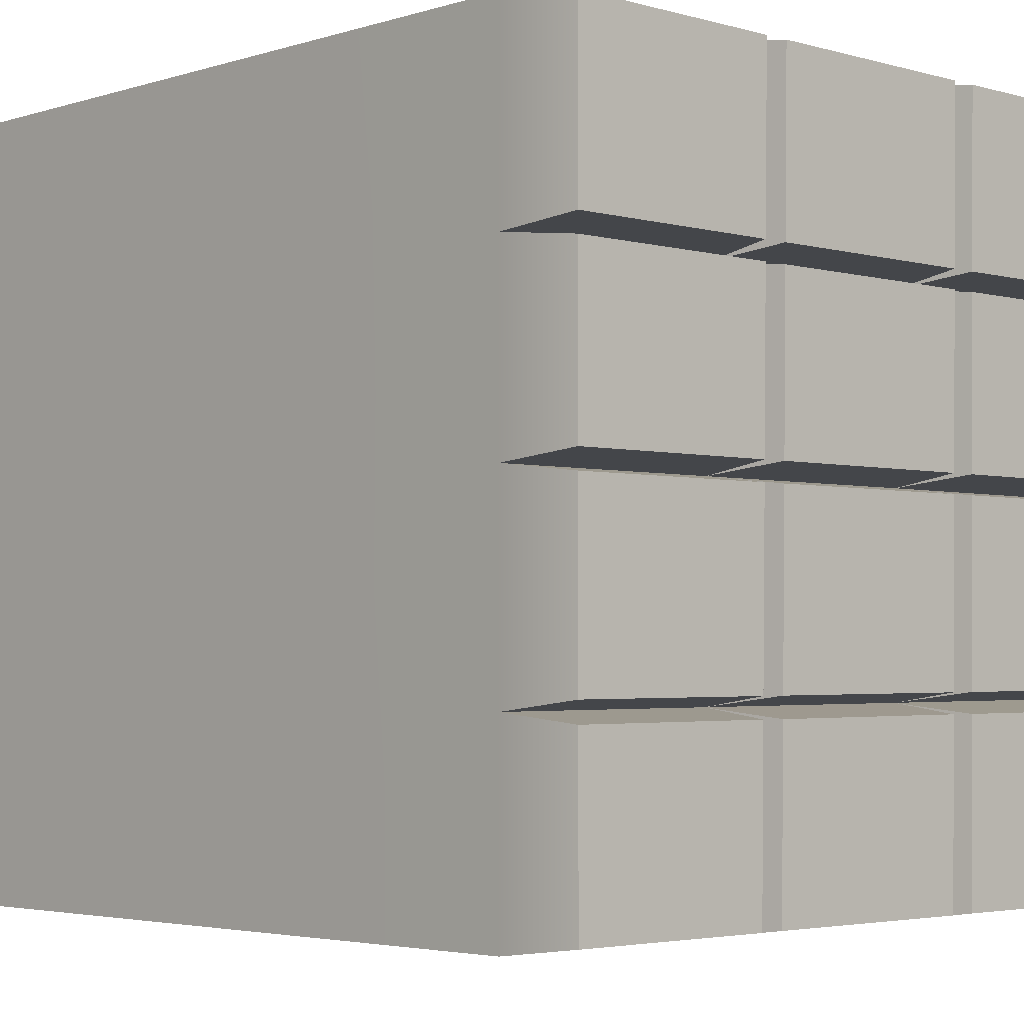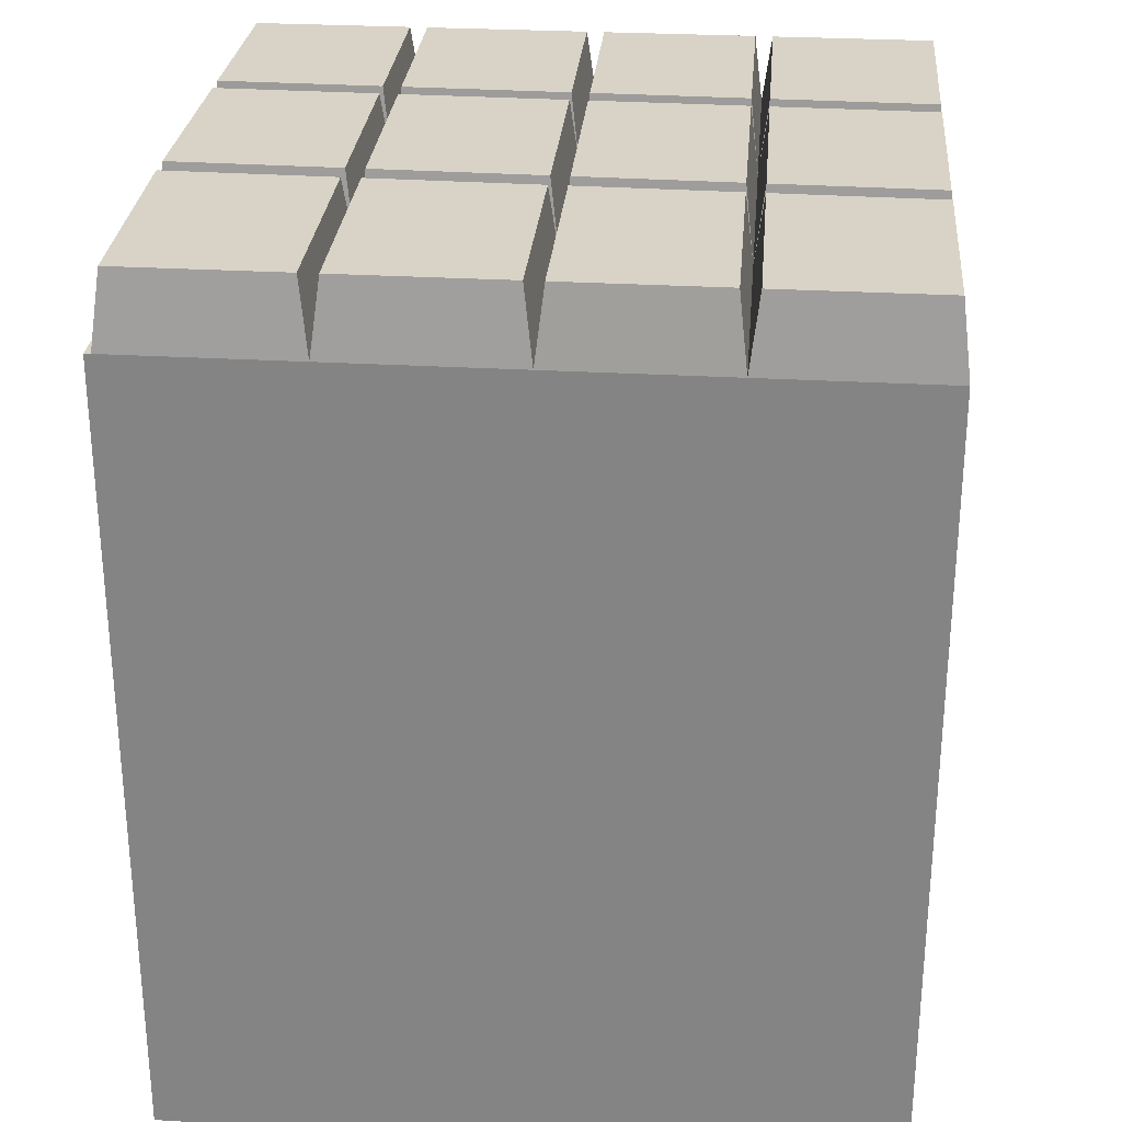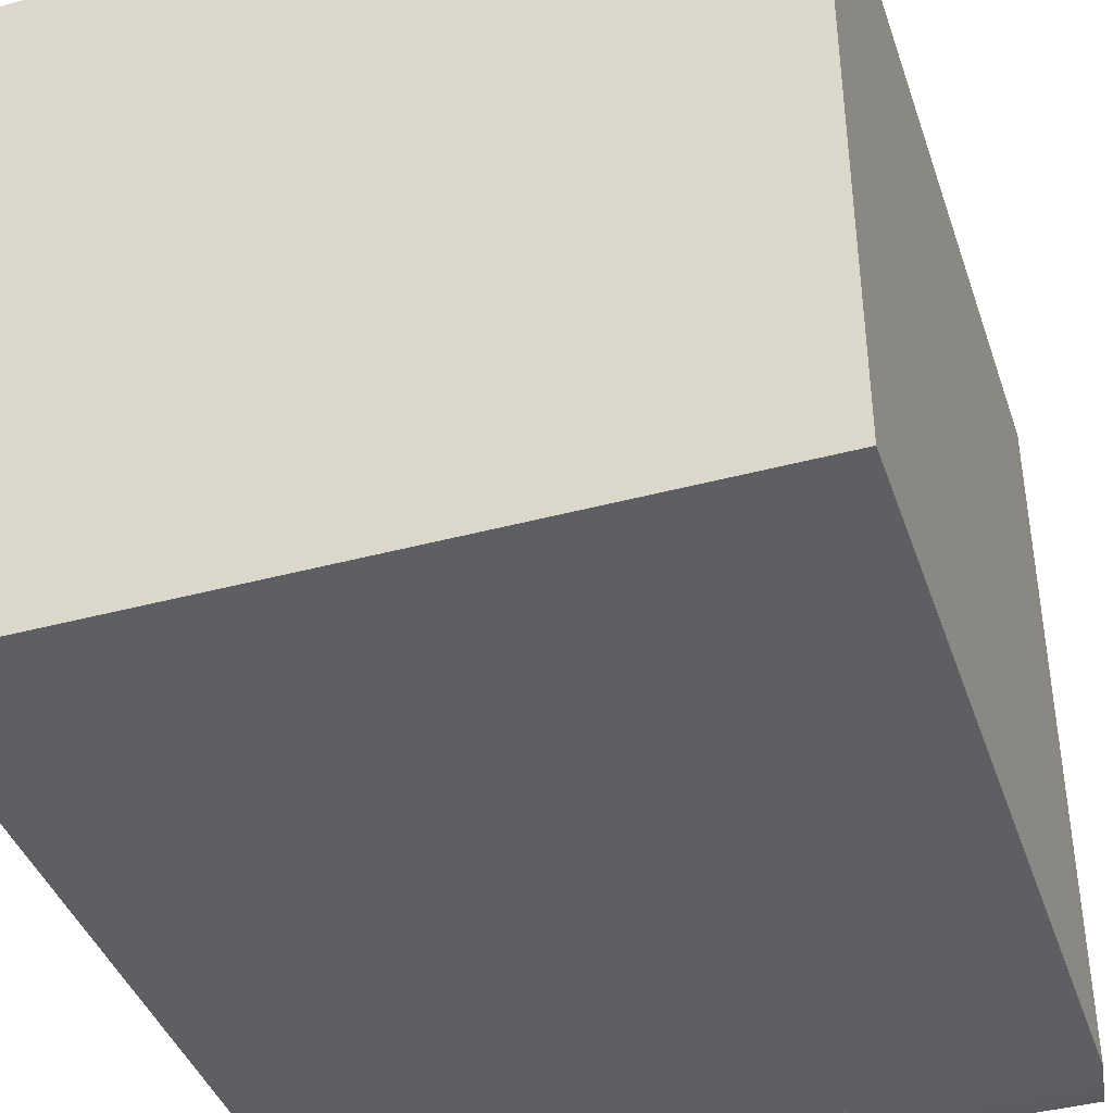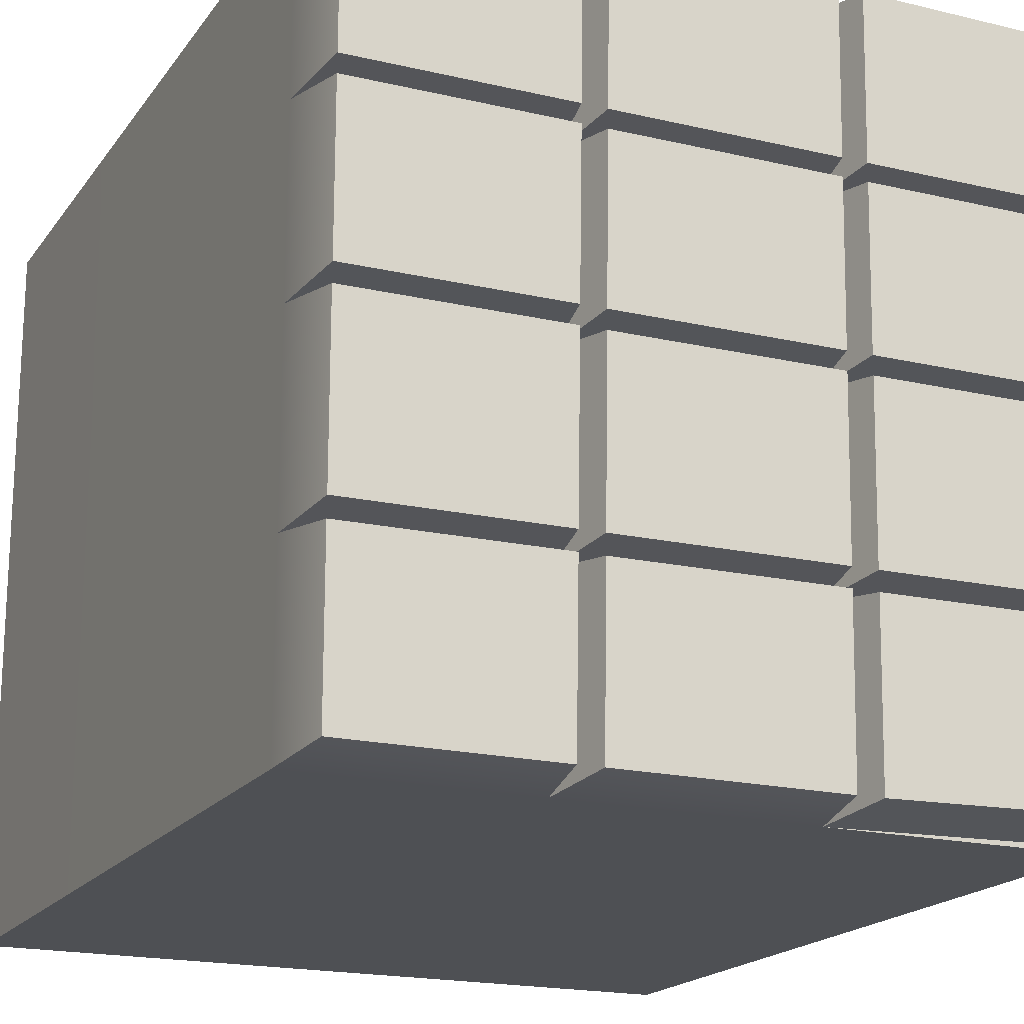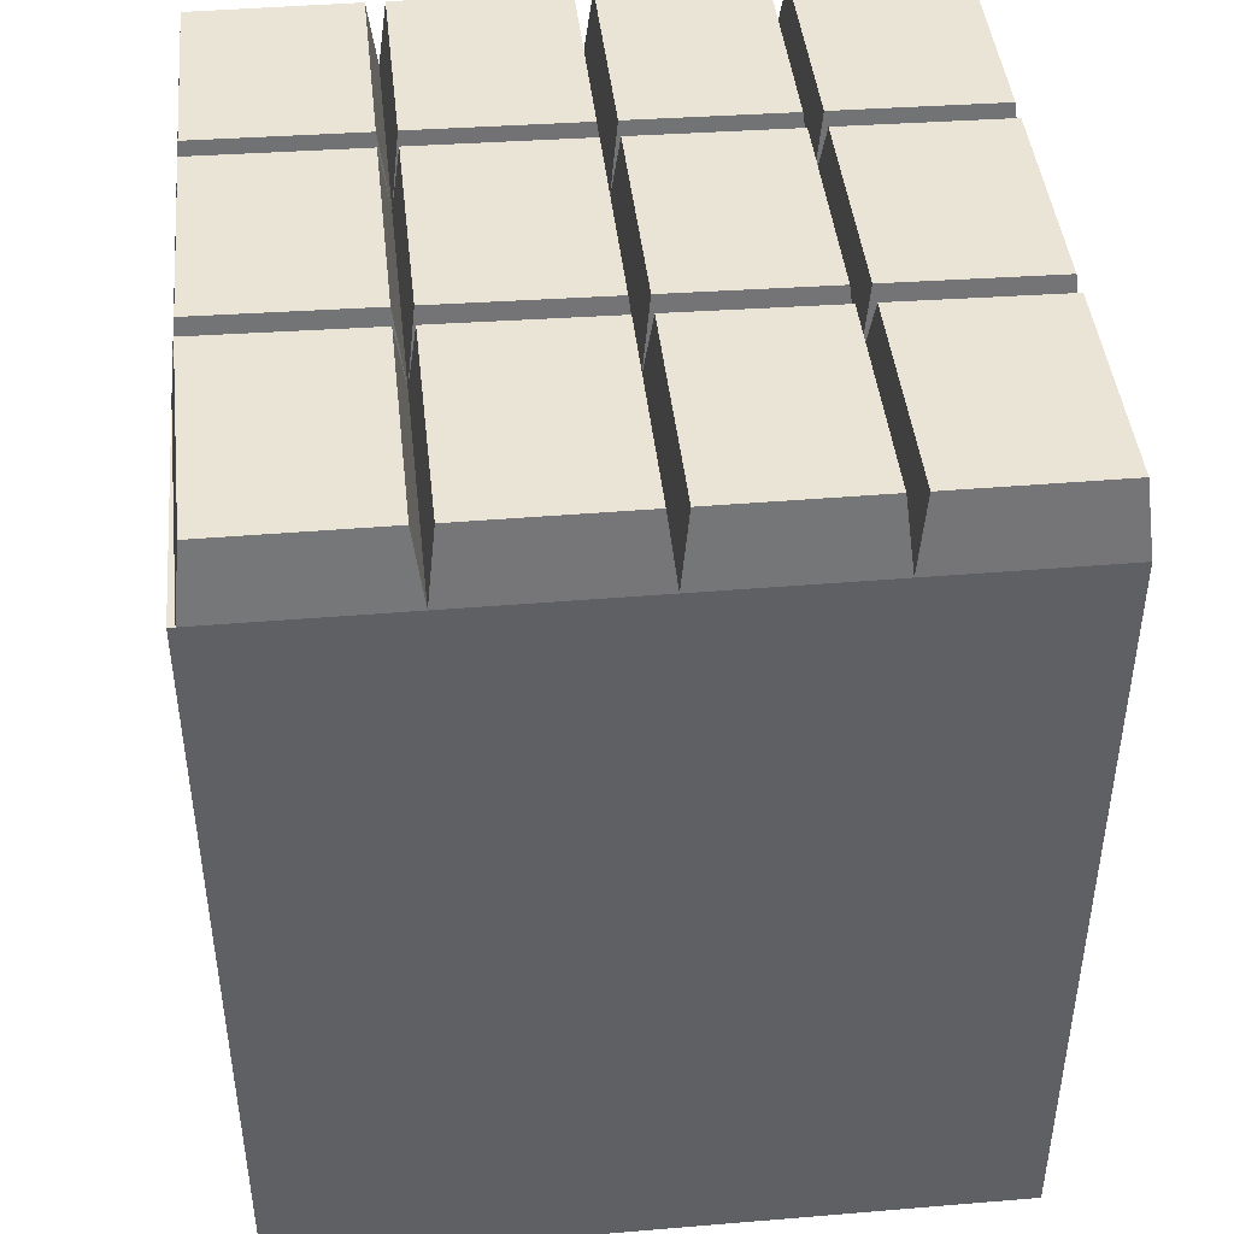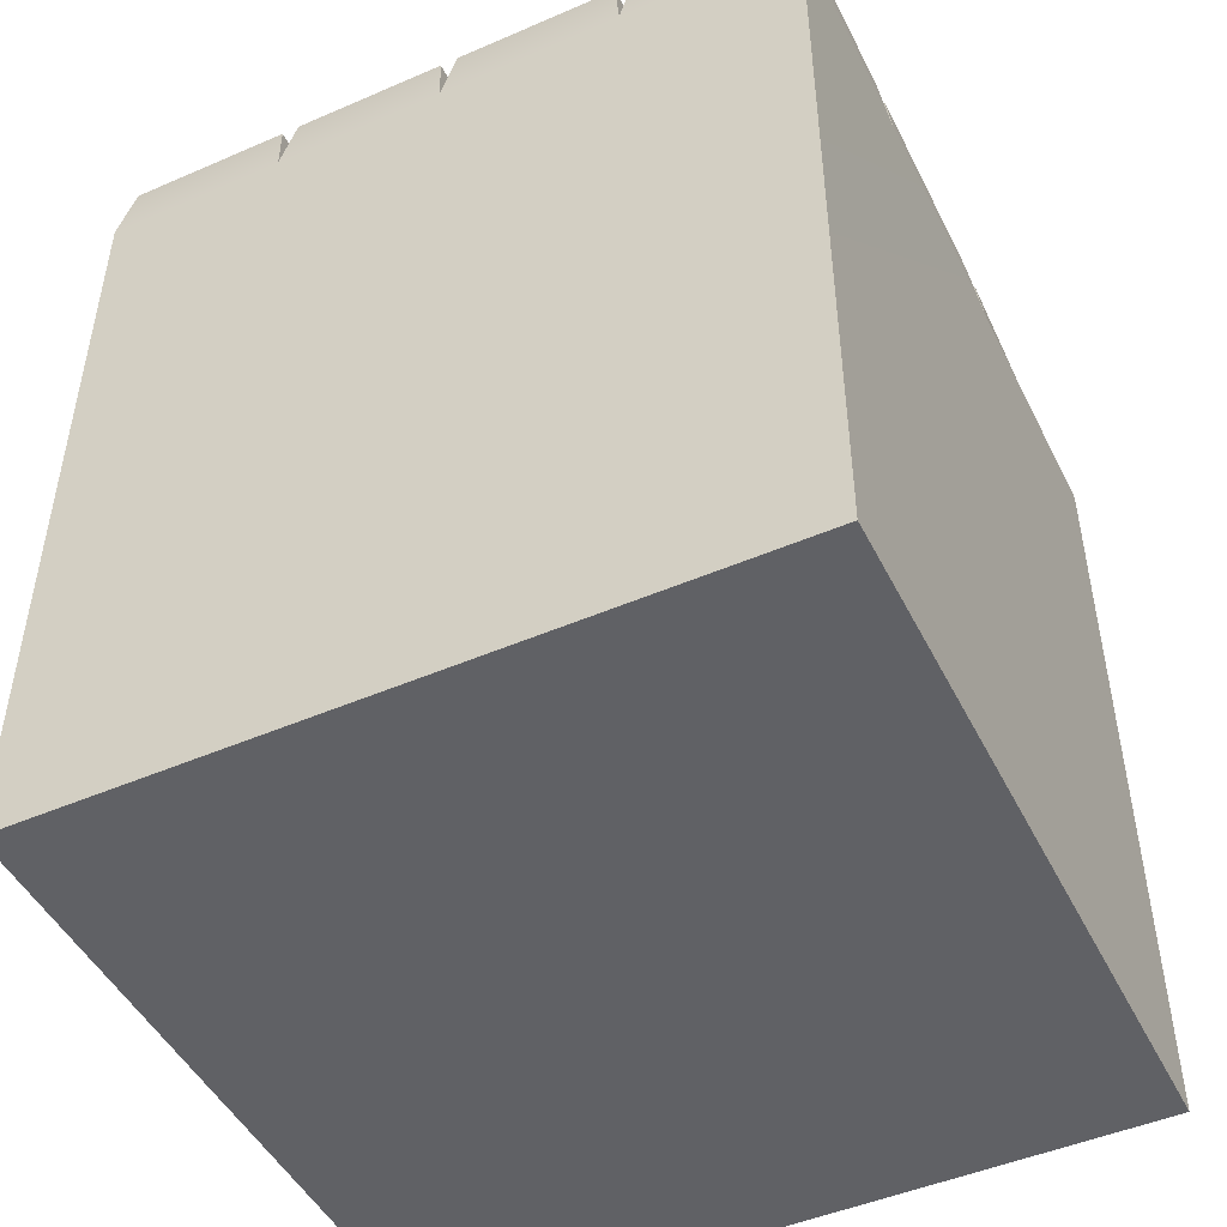
<metadata>
{"format":"obj","ext":"obj","renderer":"f3d","projection":"perspective","resolution":1024,"background":"white","views":[{"elev":-3.6,"azim":136.4,"up":"+Z"},{"elev":27.8,"azim":-84.8,"up":"+Y"},{"elev":-40.8,"azim":18.2,"up":"+Z"},{"elev":-18.8,"azim":155.2,"up":"+Z"},{"elev":43.6,"azim":-95.6,"up":"+Y"},{"elev":-47.8,"azim":115.9,"up":"+Y"}]}
</metadata>
<code>
g default
v -0.5 -0.5 0.5
v 0.5 -0.5 0.5
v -0.5 0.6106 0.5
v 0.5 0.6106 0.5
v -0.5 0.6106 -0.5
v 0.5 0.6106 -0.5
v -0.5 -0.5 -0.5
v 0.5 -0.5 -0.5
v -0.141 0.6106 -0.5
v 0.1919 0.6106 -0.5
v -0.1606 0.6106 0.5
v 0.175 0.6106 0.5
v -0.5 0.6106 -0.4911
v -0.5 0.6106 -0.2182
v -0.5 0.6106 0.007131
v -0.5 0.6106 0.254
v -0.5 0.6106 -0.2398
v -0.1558 0.6106 0.2516
v -0.1461 0.6106 -0.2436
v 0.1876 0.6106 -0.2473
v 0.1792 0.6106 0.2492
v 0.5 0.6106 0.247
v 0.5 0.6106 0.006121
v 0.5 0.6106 -0.2507
v -0.5 0.6106 0.003306
v -0.1511 0.6106 0.01196
v 0.1833 0.6106 0.008961
v -0.5 0.6106 0.01435
v -0.1393 0.7106 0.2639
v 0.1622 0.7106 0.2618
v -0.1436 0.7106 0.4875
v 0.1584 0.7106 0.4875
v 0.1951 0.7106 0.2617
v 0.4838 0.7106 0.2596
v 0.1912 0.7106 0.4873
v 0.4838 0.7106 0.4873
v -0.4828 0.7106 0.4876
v -0.1773 0.7106 0.4876
v -0.173 0.7106 0.264
v -0.4828 0.7106 0.2662
v 0.1989 0.7106 0.02083
v 0.484 0.7106 0.01828
v 0.1953 0.7106 0.2371
v 0.484 0.7106 0.2351
v 0.1663 0.7106 0.02109
v -0.1346 0.7106 0.02379
v -0.1388 0.7106 0.2395
v 0.1627 0.7106 0.2374
v -0.4826 0.7106 0.2419
v -0.1727 0.7106 0.2397
v -0.1685 0.7106 0.02406
v -0.4826 0.7106 0.02622
v 0.4842 0.7106 -0.2377
v 0.203 0.7106 -0.2346
v 0.1991 0.7106 -0.004021
v 0.4842 0.7106 -0.006577
v 0.1707 0.7106 -0.2343
v -0.1296 0.7106 -0.231
v -0.1341 0.7106 -0.001002
v 0.1668 0.7106 -0.0037
v -0.1683 0.7106 -0.0007
v -0.4823 0.7106 0.001456
v -0.1638 0.7106 -0.2307
v -0.4823 0.7106 -0.2273
v -0.4823 0.7106 -0.008488
v 0.2071 0.7106 -0.4874
v 0.2032 0.7106 -0.2599
v 0.4844 0.7106 -0.263
v 0.4844 0.7106 -0.4874
v -0.1292 0.7106 -0.2564
v -0.1246 0.7106 -0.4872
v 0.1711 0.7106 -0.2597
v 0.175 0.7106 -0.4872
v -0.1635 0.7106 -0.2563
v -0.4821 0.7106 -0.2528
v -0.159 0.7106 -0.487
v -0.4821 0.7106 -0.4789
g pCube4
f 1 2 4 12 11 3
f 53 54 55 56
f 5 9 10 6 8 7
f 7 8 2 1
f 2 8 6 24 23 22 4
f 5 14 15 16 28 25 17 13
f 49 50 51 52
f 45 46 47 48
f 13 9 5
f 7 1 3 15 14 5
f 16 15 3
f 37 38 39 40
f 30 29 31 32
f 34 33 35 36
f 66 67 68 69
f 71 70 72 73
f 75 74 76 77
f 42 41 43 44
f 57 58 59 60
f 62 61 63 64 65
f 21 18 29 30
f 18 11 31 29
f 11 12 32 31
f 12 21 30 32
f 22 21 33 34
f 21 12 35 33
f 12 4 36 35
f 4 22 34 36
f 3 11 38 37
f 11 18 39 38
f 18 16 40 39
f 16 3 37 40
f 23 27 41 42
f 27 21 43 41
f 21 22 44 43
f 22 23 42 44
f 27 26 46 45
f 26 18 47 46
f 18 21 48 47
f 21 27 45 48
f 16 18 50 49
f 18 26 51 50
f 26 28 52 51
f 28 16 49 52
f 24 20 54 53
f 20 27 55 54
f 27 23 56 55
f 23 24 53 56
f 20 19 58 57
f 19 26 59 58
f 26 27 60 59
f 27 20 57 60
f 28 26 61 62
f 26 19 63 61
f 19 17 64 63
f 17 25 65 64
f 25 28 62 65
f 10 20 67 66
f 20 24 68 67
f 24 6 69 68
f 6 10 66 69
f 9 19 70 71
f 19 20 72 70
f 20 10 73 72
f 10 9 71 73
f 17 19 74 75
f 19 9 76 74
f 9 13 77 76
f 13 17 75 77

</code>
